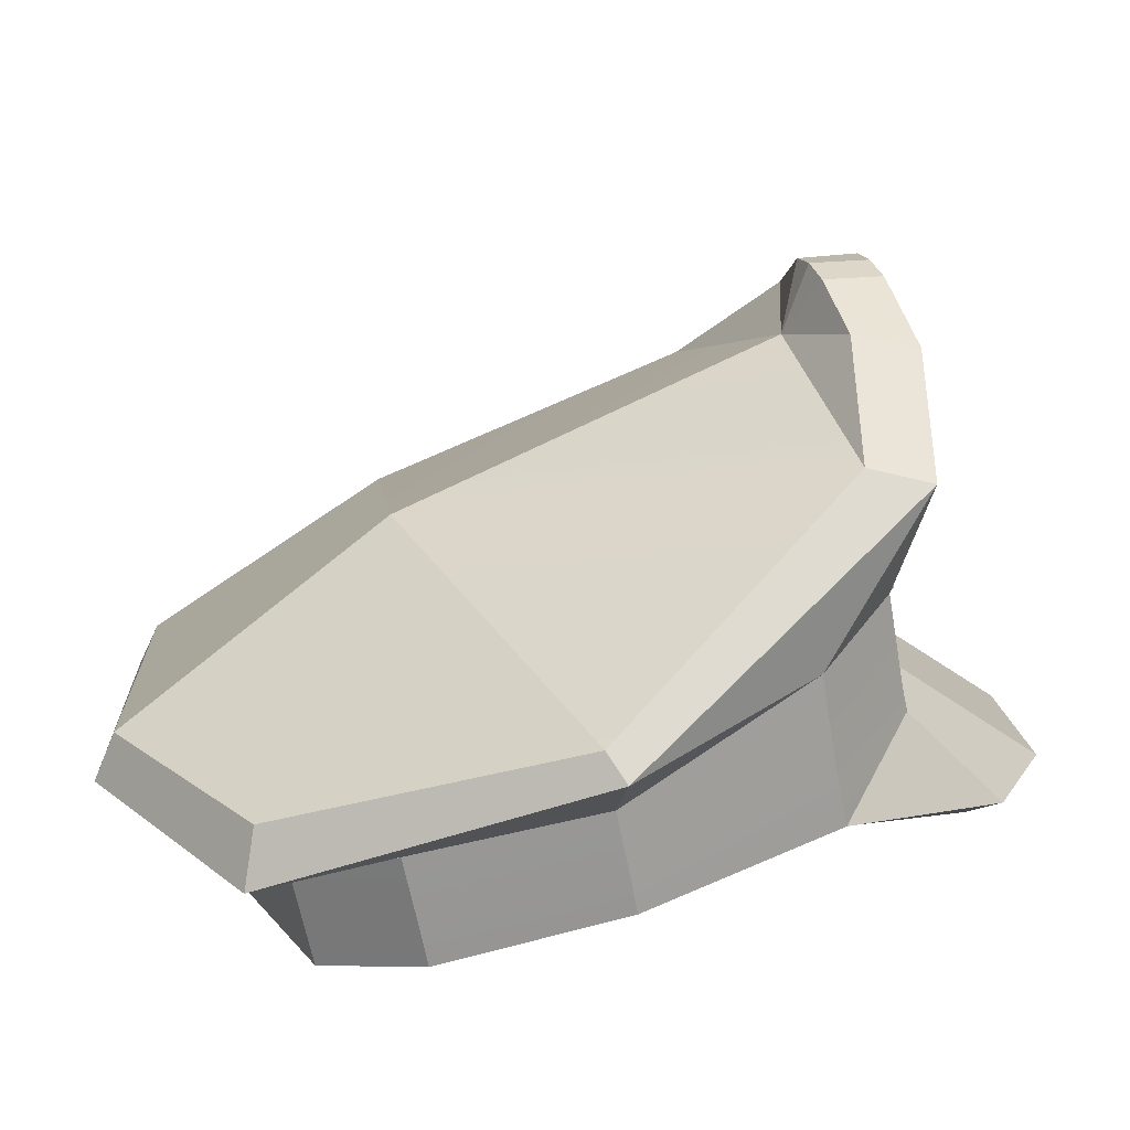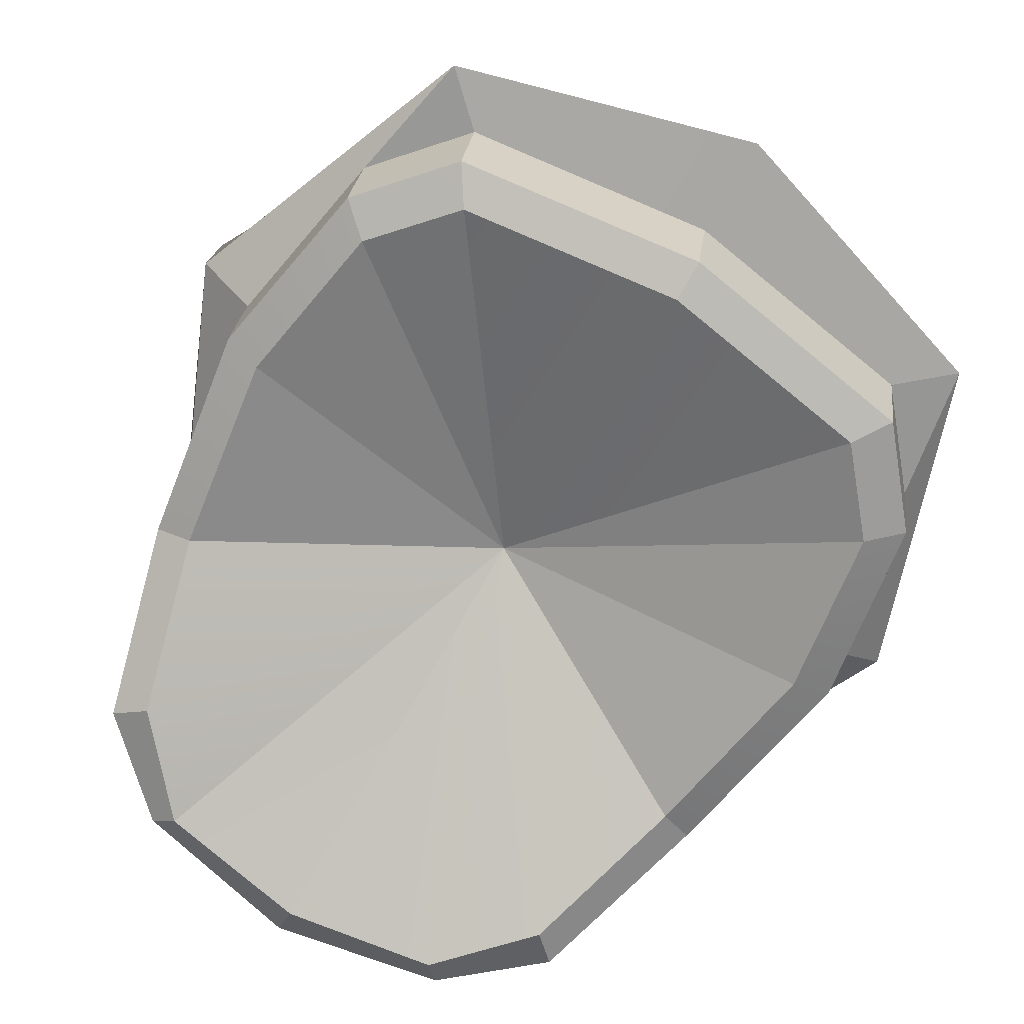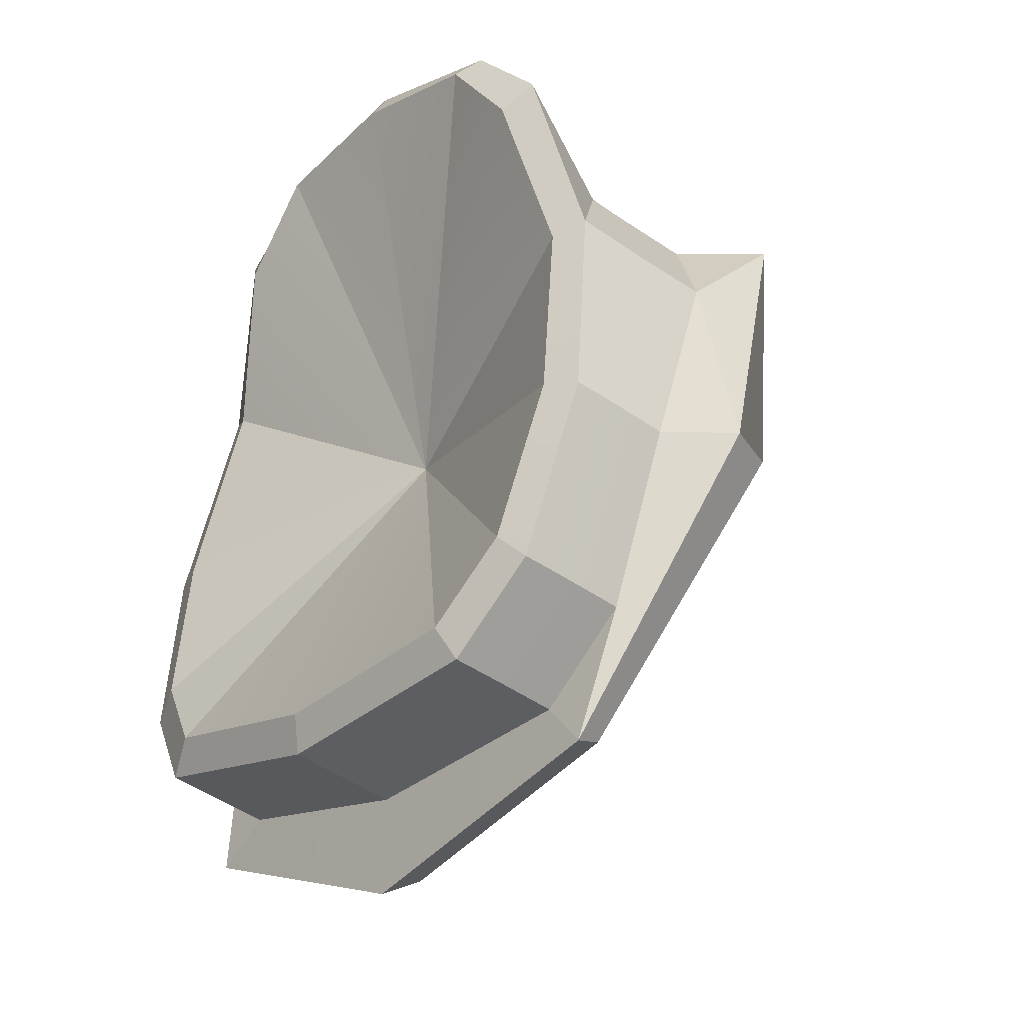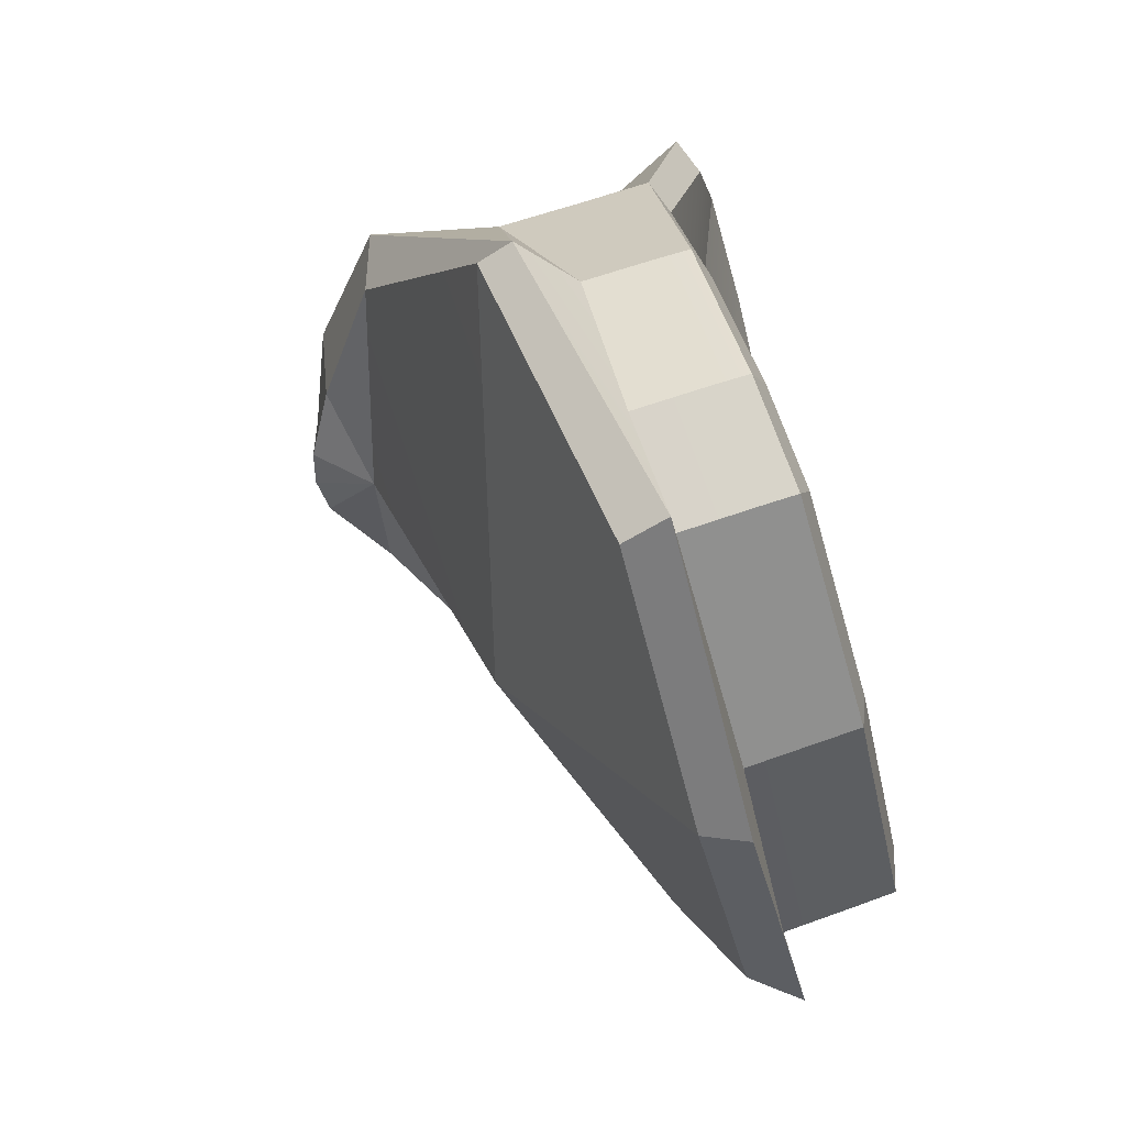
<metadata>
{"format":"obj","ext":"obj","renderer":"f3d","projection":"perspective","resolution":1024,"background":"white","views":[{"elev":18.6,"azim":-107.1,"up":"+Y"},{"elev":-79.0,"azim":149.0,"up":"+Y"},{"elev":-23.8,"azim":49.9,"up":"+Z"},{"elev":-53.8,"azim":-75.9,"up":"+Z"}]}
</metadata>
<code>
g SM_Chr_Attach_Hat_Captian_01
v 0.04087 0.2198 0.1222
v 8.447e-09 0.2363 0.121
v -0.04074 0.2194 0.1156
v -0.04087 0.1867 0.1246
v -3.474e-09 0.1702 0.1258
v 0.041 0.1864 0.118
v 0.02717 0.2154 0.1394
v 3.977e-09 0.2264 0.1386
v -0.02717 0.2154 0.1394
v -0.02717 0.1935 0.141
v -1.239e-09 0.1825 0.1418
v 0.02717 0.1935 0.141
v -7.032e-10 0.2044 0.1402
v -0.1103 0.1272 0.1552
v 0.1103 0.1272 0.1552
v -0.1026 0.09268 -0.1277
v 0.1027 0.09268 -0.1277
v -0.148 0.1189 -0.01318
v 0.148 0.1189 -0.01318
v -8.91e-06 0.1268 0.2027
v 4.272e-06 0.08912 -0.1426
v -0.1051 0.2203 0.1038
v -0.1496 0.1633 -0.0226
v 4.272e-06 0.1367 -0.1533
v -0.1037 0.1407 -0.1383
v 0.1052 0.2203 0.1038
v 0.1496 0.1633 -0.0226
v 0.1037 0.1407 -0.1383
v -0.1182 0.2675 0.1159
v 4.272e-06 0.3288 0.1362
v -0.1756 0.1841 -0.02641
v 4.272e-06 0.1355 -0.1953
v -0.125 0.1372 -0.1576
v 0.1211 0.2631 0.1128
v 0.1756 0.1841 -0.02641
v 0.125 0.1372 -0.1576
v -0.1345 0.102 -0.09083
v -0.1359 0.149 -0.1011
v 0.1345 0.102 -0.09083
v 0.1359 0.149 -0.1011
v 0.1338 0.137 0.07677
v 0.1355 0.2021 0.06402
v -0.1338 0.137 0.07677
v -0.1355 0.2021 0.06402
v -0.05272 0.2282 0.116
v 4.272e-06 0.2339 0.1328
v 0.05274 0.2275 0.1162
v -0.1037 0.1692 0.1141
v 4.272e-06 0.1727 0.1384
v 0.1038 0.1692 0.1141
v 0.05203 0.172 0.1269
v -0.05202 0.172 0.1269
v -0.07178 0.1287 0.1891
v 0.07178 0.1287 0.1891
v -0.132 0.1141 -0.009687
v -0.1206 0.09856 -0.07892
v -0.09191 0.09005 -0.1118
v 4.272e-06 0.08693 -0.1251
v 0.09192 0.09005 -0.1118
v 0.1206 0.09856 -0.07892
v 0.132 0.1141 -0.009687
v 0.1197 0.1305 0.07262
v 0.0983 0.1194 0.1442
v 0.06396 0.1195 0.1813
v -8.91e-06 0.1192 0.1918
v -0.06395 0.1195 0.1813
v -0.09829 0.1194 0.1442
v -0.1197 0.1305 0.07262
v -0.1352 0.1178 -0.0942
v -0.1487 0.1334 -0.01613
v -0.1344 0.1554 0.07285
v -0.1031 0.109 -0.1313
v 4.272e-06 0.1052 -0.1462
v 0.1032 0.109 -0.1313
v 0.1352 0.1178 -0.0942
v 0.1487 0.1334 -0.01613
v 0.1344 0.1554 0.07285
v -0.1046 0.2723 0.09162
v 4.272e-06 0.3292 0.109
v 4.272e-06 0.237 -0.07033
v -0.1743 0.1985 -0.03499
v 4.272e-06 0.1558 -0.1864
v -0.1128 0.1588 -0.1509
v 0.1075 0.267 0.08933
v 0.1743 0.1985 -0.03499
v 0.1128 0.1588 -0.1509
v -0.04649 0.3097 0.1088
v -0.06517 0.3072 0.1313
v 0.0718 0.3038 0.1408
v 0.05514 0.3089 0.1184
v -0.0164 0.3254 0.1357
v -0.0157 0.3257 0.1086
v 0.01572 0.3283 0.1375
v 0.01719 0.3276 0.1107
v -0.0005931 0.27 0.1333
v 3.273e-06 0.1554 0.01063
v -0.1347 0.1655 0.07055
v -0.1041 0.1804 0.1114
v -0.05231 0.1846 0.124
v 4.272e-06 0.1865 0.1373
v 0.05232 0.1849 0.1239
v 0.1042 0.1814 0.1112
v 0.1348 0.167 0.0702
v 0.0003658 0.2998 0.09767
v 8.447e-09 0.2363 0.121
v 3.977e-09 0.2264 0.1386
v -0.04074 0.2194 0.1156
v -0.02717 0.2154 0.1394
v -0.04087 0.1867 0.1246
v -0.02717 0.1935 0.141
v -3.474e-09 0.1702 0.1258
v -1.239e-09 0.1825 0.1418
v 0.041 0.1864 0.118
v 0.02717 0.1935 0.141
v 0.02717 0.2154 0.1394
v 0.04087 0.2198 0.1222
v 0.02717 0.2154 0.1394
v 3.977e-09 0.2264 0.1386
v -0.02717 0.2154 0.1394
v -0.02717 0.1935 0.141
v -1.239e-09 0.1825 0.1418
v 0.02717 0.1935 0.141
v 4.272e-06 0.237 -0.07033
v 4.272e-06 0.237 -0.07033
v 4.272e-06 0.1558 -0.1864
v 0.1743 0.1985 -0.03499
v 4.272e-06 0.237 -0.07033
v -0.1031 0.109 -0.1313
v 4.272e-06 0.1052 -0.1462
v 4.272e-06 0.08912 -0.1426
v -0.1051 0.2203 0.1038
v -0.05272 0.2282 0.116
v -0.1496 0.1633 -0.0226
v -0.1355 0.2021 0.06402
v -0.1037 0.1407 -0.1383
v -0.1037 0.1407 -0.1383
v -0.125 0.1372 -0.1576
v -0.1359 0.149 -0.1011
v 0.1052 0.2203 0.1038
v -0.1359 0.149 -0.1011
v -0.1496 0.1633 -0.0226
v -0.1487 0.1334 -0.01613
v -0.1352 0.1178 -0.0942
v -0.125 0.1372 -0.1576
v -0.1756 0.1841 -0.02641
v -0.1359 0.149 -0.1011
v -0.1496 0.1633 -0.0226
v 0.1032 0.109 -0.1313
v 0.1027 0.09268 -0.1277
v 0.1345 0.102 -0.09083
v 0.1352 0.1178 -0.0942
v 0.125 0.1372 -0.1576
v 0.125 0.1372 -0.1576
v 0.1037 0.1407 -0.1383
v 0.1359 0.149 -0.1011
v 0.1487 0.1334 -0.01613
v 0.148 0.1189 -0.01318
v 0.1338 0.137 0.07677
v 0.1344 0.1554 0.07285
v 0.1211 0.2631 0.1128
v 0.1756 0.1841 -0.02641
v 0.1355 0.2021 0.06402
v -0.1355 0.2021 0.06402
v -0.1051 0.2203 0.1038
v -0.1041 0.1804 0.1114
v -0.1347 0.1655 0.07055
v -0.1756 0.1841 -0.02641
v -0.1182 0.2675 0.1159
v -0.1355 0.2021 0.06402
v -0.1182 0.2675 0.1159
v -0.1051 0.2203 0.1038
v -0.1355 0.2021 0.06402
v 0.1756 0.1841 -0.02641
v 0.1496 0.1633 -0.0226
v 0.1355 0.2021 0.06402
v 0.1038 0.1692 0.1141
v 0.1103 0.1272 0.1552
v 0.1038 0.1692 0.1141
v 0.1338 0.137 0.07677
v 0.1211 0.2631 0.1128
v 0.1052 0.2203 0.1038
v 0.05274 0.2275 0.1162
v -0.1103 0.1272 0.1552
v -0.1037 0.1692 0.1141
v -0.05202 0.172 0.1269
v -0.07178 0.1287 0.1891
v -8.91e-06 0.1268 0.2027
v 4.272e-06 0.1727 0.1384
v 0.05203 0.172 0.1269
v 0.07178 0.1287 0.1891
v -0.1345 0.102 -0.09083
v -0.1206 0.09856 -0.07892
v -0.1026 0.09268 -0.1277
v -0.1026 0.09268 -0.1277
v -0.09191 0.09005 -0.1118
v 4.272e-06 0.08912 -0.1426
v 4.272e-06 0.08912 -0.1426
v 4.272e-06 0.08693 -0.1251
v 0.1027 0.09268 -0.1277
v 0.1027 0.09268 -0.1277
v 0.09192 0.09005 -0.1118
v 0.1345 0.102 -0.09083
v 0.1345 0.102 -0.09083
v 0.1206 0.09856 -0.07892
v 0.148 0.1189 -0.01318
v 0.1338 0.137 0.07677
v 0.1338 0.137 0.07677
v 0.1197 0.1305 0.07262
v 0.1103 0.1272 0.1552
v 0.1103 0.1272 0.1552
v 0.0983 0.1194 0.1442
v 0.07178 0.1287 0.1891
v 0.07178 0.1287 0.1891
v 0.06396 0.1195 0.1813
v -8.91e-06 0.1268 0.2027
v -8.91e-06 0.1268 0.2027
v -8.91e-06 0.1192 0.1918
v -0.07178 0.1287 0.1891
v -0.07178 0.1287 0.1891
v -0.06395 0.1195 0.1813
v -0.1103 0.1272 0.1552
v -0.1103 0.1272 0.1552
v -0.09829 0.1194 0.1442
v -0.1338 0.137 0.07677
v -0.1338 0.137 0.07677
v -0.1197 0.1305 0.07262
v -0.1487 0.1334 -0.01613
v -0.148 0.1189 -0.01318
v -0.1345 0.102 -0.09083
v -0.1352 0.1178 -0.0942
v -0.148 0.1189 -0.01318
v -0.1487 0.1334 -0.01613
v -0.1338 0.137 0.07677
v -0.1037 0.1692 0.1141
v -0.1338 0.137 0.07677
v -0.1344 0.1554 0.07285
v -0.1026 0.09268 -0.1277
v -0.1031 0.109 -0.1313
v -0.1352 0.1178 -0.0942
v -0.1345 0.102 -0.09083
v 4.272e-06 0.1052 -0.1462
v 4.272e-06 0.1367 -0.1533
v -0.1037 0.1407 -0.1383
v -0.1031 0.109 -0.1313
v 0.1032 0.109 -0.1313
v 0.1037 0.1407 -0.1383
v 4.272e-06 0.1367 -0.1533
v 4.272e-06 0.1052 -0.1462
v 0.1359 0.149 -0.1011
v 0.1037 0.1407 -0.1383
v 0.1032 0.109 -0.1313
v 0.1352 0.1178 -0.0942
v 0.1487 0.1334 -0.01613
v 0.1496 0.1633 -0.0226
v 0.1359 0.149 -0.1011
v 0.1352 0.1178 -0.0942
v 0.1355 0.2021 0.06402
v 0.1496 0.1633 -0.0226
v 0.1487 0.1334 -0.01613
v 0.1042 0.1814 0.1112
v 0.1052 0.2203 0.1038
v 0.1355 0.2021 0.06402
v 0.1348 0.167 0.0702
v -0.0164 0.3254 0.1357
v -0.06517 0.3072 0.1313
v -0.1756 0.1841 -0.02641
v -0.1743 0.1985 -0.03499
v -0.1046 0.2723 0.09162
v -0.1182 0.2675 0.1159
v 4.272e-06 0.1355 -0.1953
v 4.272e-06 0.1558 -0.1864
v -0.1128 0.1588 -0.1509
v -0.125 0.1372 -0.1576
v -0.125 0.1372 -0.1576
v -0.1128 0.1588 -0.1509
v -0.1743 0.1985 -0.03499
v -0.1756 0.1841 -0.02641
v 4.272e-06 0.3288 0.1362
v 0.01572 0.3283 0.1375
v 0.1211 0.2631 0.1128
v 0.1075 0.267 0.08933
v 0.1743 0.1985 -0.03499
v 0.1756 0.1841 -0.02641
v 0.1756 0.1841 -0.02641
v 0.1743 0.1985 -0.03499
v 0.1128 0.1588 -0.1509
v 0.125 0.1372 -0.1576
v 0.125 0.1372 -0.1576
v 0.1128 0.1588 -0.1509
v 4.272e-06 0.1558 -0.1864
v 4.272e-06 0.1355 -0.1953
v -0.1182 0.2675 0.1159
v -0.1046 0.2723 0.09162
v -0.04649 0.3097 0.1088
v -0.06517 0.3072 0.1313
v -0.1182 0.2675 0.1159
v -0.06517 0.3072 0.1313
v -0.05272 0.2282 0.116
v 0.1211 0.2631 0.1128
v 0.05274 0.2275 0.1162
v 0.1075 0.267 0.08933
v 0.1211 0.2631 0.1128
v 0.0718 0.3038 0.1408
v 0.05514 0.3089 0.1184
v 0.0003658 0.2998 0.09767
v 0.1075 0.267 0.08933
v 4.272e-06 0.3292 0.109
v 0.0003658 0.2998 0.09767
v 0.01719 0.3276 0.1107
v 0.0003658 0.2998 0.09767
v -0.0157 0.3257 0.1086
v -0.04649 0.3097 0.1088
v -0.1743 0.1985 -0.03499
v -0.0157 0.3257 0.1086
v 4.272e-06 0.3292 0.109
v 4.272e-06 0.3288 0.1362
v -0.0164 0.3254 0.1357
v 0.0003658 0.2998 0.09767
v 4.272e-06 0.3292 0.109
v -0.0157 0.3257 0.1086
v 0.0718 0.3038 0.1408
v 0.01719 0.3276 0.1107
v 0.05514 0.3089 0.1184
v 0.0718 0.3038 0.1408
v 0.01572 0.3283 0.1375
v 0.05514 0.3089 0.1184
v 0.01719 0.3276 0.1107
v 0.0003658 0.2998 0.09767
v -0.05231 0.1846 0.124
v -0.05272 0.2282 0.116
v 4.272e-06 0.1865 0.1373
v 4.272e-06 0.2339 0.1328
v 0.05274 0.2275 0.1162
v 0.05232 0.1849 0.1239
v -0.0005931 0.27 0.1333
v -0.0005931 0.27 0.1333
v 0.0718 0.3038 0.1408
v 0.05274 0.2275 0.1162
v -0.0005931 0.27 0.1333
v 4.272e-06 0.2339 0.1328
v -0.05272 0.2282 0.116
v 4.272e-06 0.2339 0.1328
v -0.0005931 0.27 0.1333
v 0.05274 0.2275 0.1162
v -0.132 0.1141 -0.009687
v -0.1206 0.09856 -0.07892
v -0.1206 0.09856 -0.07892
v 3.273e-06 0.1554 0.01063
v -0.09191 0.09005 -0.1118
v -0.09191 0.09005 -0.1118
v 3.273e-06 0.1554 0.01063
v 4.272e-06 0.08693 -0.1251
v 0.09192 0.09005 -0.1118
v 0.09192 0.09005 -0.1118
v 3.273e-06 0.1554 0.01063
v 0.1206 0.09856 -0.07892
v 0.1206 0.09856 -0.07892
v 3.273e-06 0.1554 0.01063
v 0.132 0.1141 -0.009687
v 0.132 0.1141 -0.009687
v 3.273e-06 0.1554 0.01063
v 0.1197 0.1305 0.07262
v 0.1197 0.1305 0.07262
v 3.273e-06 0.1554 0.01063
v 0.0983 0.1194 0.1442
v 0.06396 0.1195 0.1813
v 0.06396 0.1195 0.1813
v 3.273e-06 0.1554 0.01063
v -8.91e-06 0.1192 0.1918
v 3.273e-06 0.1554 0.01063
v -0.06395 0.1195 0.1813
v -0.06395 0.1195 0.1813
v 3.273e-06 0.1554 0.01063
v -0.09829 0.1194 0.1442
v -0.1197 0.1305 0.07262
v -0.1197 0.1305 0.07262
v 3.273e-06 0.1554 0.01063
v -0.132 0.1141 -0.009687
v -0.1041 0.1804 0.1114
v -0.1037 0.1692 0.1141
v -0.1344 0.1554 0.07285
v -0.1347 0.1655 0.07055
v -0.1037 0.1692 0.1141
v -0.1041 0.1804 0.1114
v -0.05231 0.1846 0.124
v -0.05202 0.172 0.1269
v -0.05202 0.172 0.1269
v -0.05231 0.1846 0.124
v 4.272e-06 0.1865 0.1373
v 4.272e-06 0.1727 0.1384
v 4.272e-06 0.1727 0.1384
v 4.272e-06 0.1865 0.1373
v 0.05232 0.1849 0.1239
v 0.05203 0.172 0.1269
v 0.1042 0.1814 0.1112
v 0.1038 0.1692 0.1141
v 0.05203 0.172 0.1269
v 0.05232 0.1849 0.1239
v 0.1038 0.1692 0.1141
v 0.1042 0.1814 0.1112
v 0.1348 0.167 0.0702
v 0.1344 0.1554 0.07285
v 0.0003658 0.2998 0.09767
v 0.0003658 0.2998 0.09767
v -0.04649 0.3097 0.1088
v -0.1046 0.2723 0.09162
v -0.1344 0.1554 0.07285
v 0.1344 0.1554 0.07285
g SM_Chr_Attach_Hat_Captian_01_0
f 41 77 50
f 132 29 131
f 134 31 133
f 138 137 136
f 42 34 139
f 155 154 153
f 162 161 160
f 169 168 167
f 172 171 170
f 175 174 173
f 43 14 48
f 179 178 177
f 182 181 180
f 236 235 234
f 300 299 89
f 306 305 304
f 309 308 307
f 312 311 310
f 320 319 318
f 328 327 326
f 338 337 336
f 341 340 339
f 344 343 342
f 346 96 345
f 349 348 347
f 356 355 354
f 359 358 357
f 362 361 360
f 369 368 367
f 371 370 369
f 378 377 376
f 406 405 404
f 8 7 1
f 2 8 1
f 9 106 105
f 3 9 105
f 10 108 107
f 4 10 107
f 11 110 109
f 5 11 109
f 12 112 111
f 6 12 111
f 115 114 113
f 116 115 113
f 80 78 104
f 78 80 313
f 82 83 81
f 123 82 81
f 124 84 85
f 124 403 84
f 126 86 125
f 127 126 125
f 45 22 98
f 99 45 98
f 44 23 70
f 97 44 70
f 407 97 70
f 72 73 21
f 16 72 21
f 38 25 128
f 69 38 128
f 102 26 47
f 101 102 47
f 75 76 19
f 39 75 19
f 129 74 17
f 130 129 17
f 135 33 24
f 33 32 24
f 24 32 28
f 32 36 28
f 40 35 27
f 40 152 35
f 142 141 140
f 143 142 140
f 146 145 144
f 146 147 145
f 150 149 148
f 151 150 148
f 158 157 156
f 159 158 156
f 165 164 163
f 166 165 163
f 20 49 52
f 53 20 52
f 15 176 51
f 54 15 51
f 95 91 88
f 95 30 91
f 93 30 95
f 321 93 95
f 185 184 183
f 186 185 183
f 189 188 187
f 190 189 187
f 37 56 18
f 56 55 18
f 18 55 225
f 55 226 225
f 57 192 191
f 193 57 191
f 58 195 194
f 196 58 194
f 59 198 197
f 199 59 197
f 60 201 200
f 202 60 200
f 61 204 203
f 205 61 203
f 62 61 205
f 206 62 205
f 63 208 207
f 209 63 207
f 64 211 210
f 212 64 210
f 65 214 213
f 215 65 213
f 66 217 216
f 218 66 216
f 67 220 219
f 221 67 219
f 68 223 222
f 224 68 222
f 229 228 227
f 230 229 227
f 71 232 231
f 233 71 231
f 239 238 237
f 240 239 237
f 243 242 241
f 244 243 241
f 247 246 245
f 248 247 245
f 251 250 249
f 252 251 249
f 255 254 253
f 256 255 253
f 259 258 257
f 103 259 257
f 103 408 259
f 262 261 260
f 263 262 260
f 264 92 87
f 265 264 87
f 268 267 266
f 269 268 266
f 272 271 270
f 273 272 270
f 276 275 274
f 277 276 274
f 94 79 278
f 279 94 278
f 282 281 280
f 283 282 280
f 286 285 284
f 287 286 284
f 290 289 288
f 291 290 288
f 294 293 292
f 295 294 292
f 298 297 296
f 298 335 297
f 302 301 90
f 303 302 90
f 316 315 314
f 317 316 314
f 324 323 322
f 325 324 322
f 46 330 329
f 100 46 329
f 333 332 331
f 334 333 331
f 352 351 350
f 353 351 352
f 365 364 363
f 366 364 365
f 374 373 372
f 375 373 374
f 381 380 379
f 382 381 379
f 385 384 383
f 386 385 383
f 389 388 387
f 390 389 387
f 393 392 391
f 394 393 391
f 397 396 395
f 398 397 395
f 401 400 399
f 402 401 399
f 118 13 117
f 117 13 122
f 119 13 118
f 122 13 121
f 120 13 119
f 121 13 120

</code>
